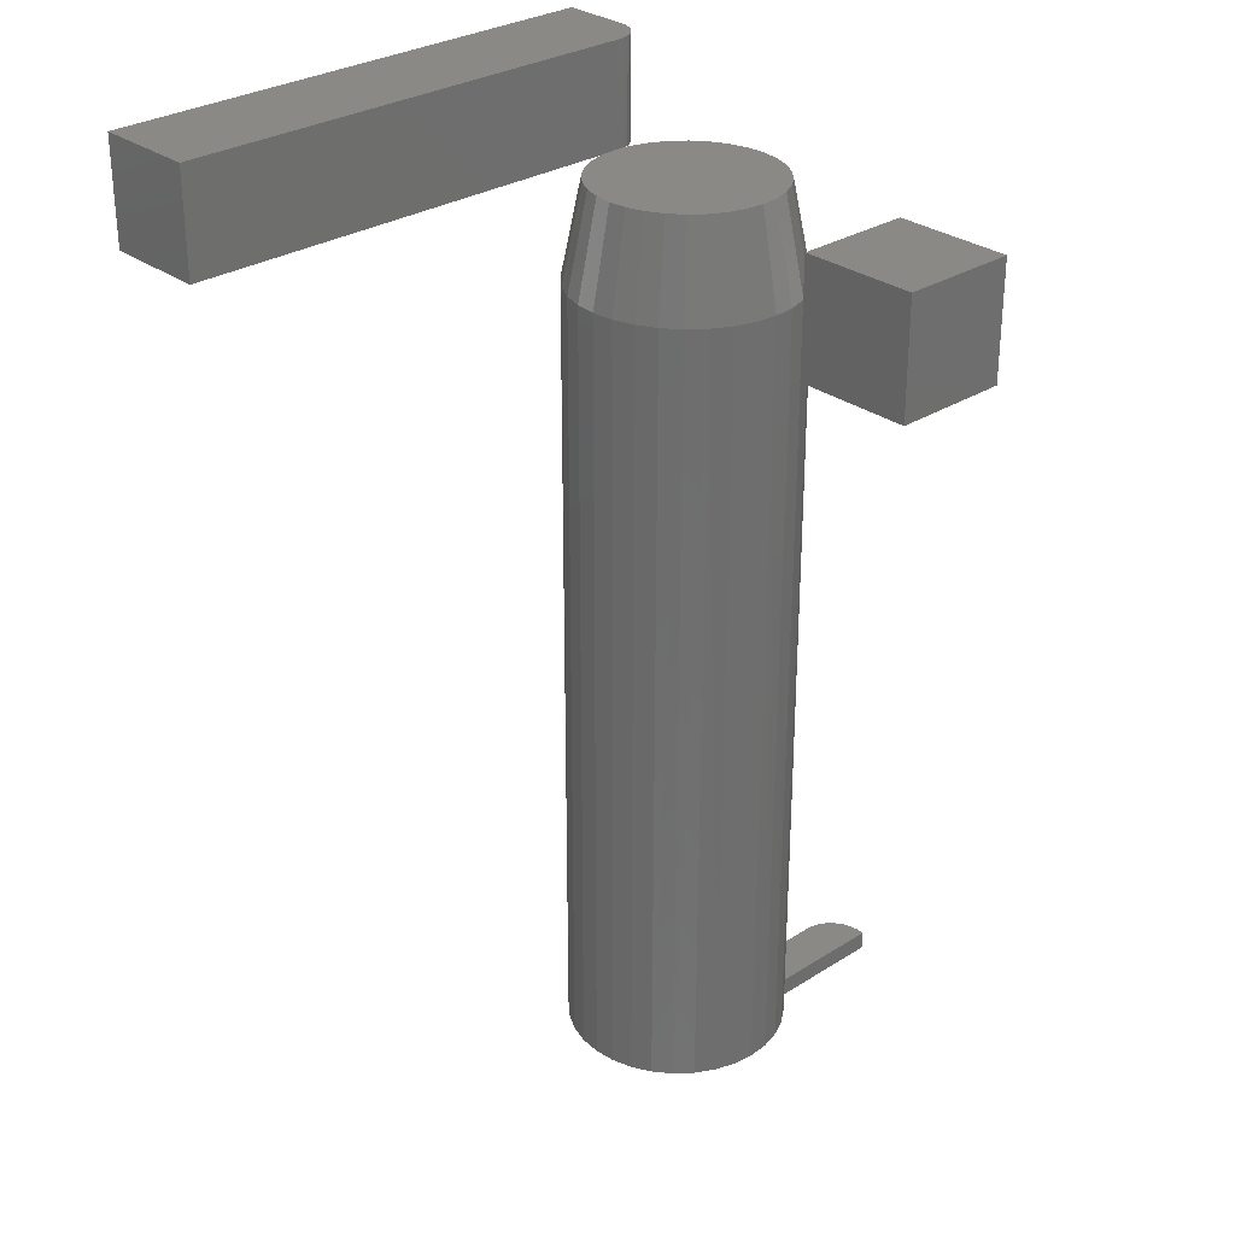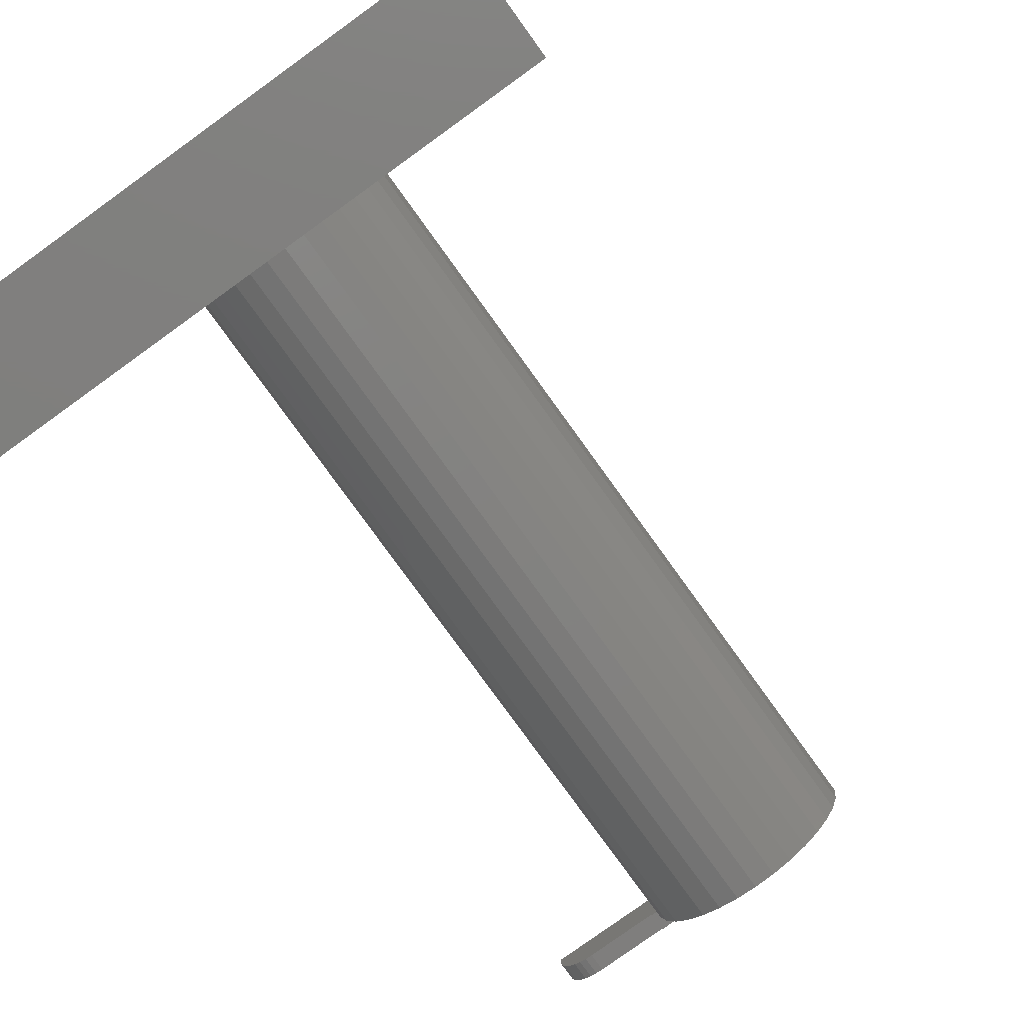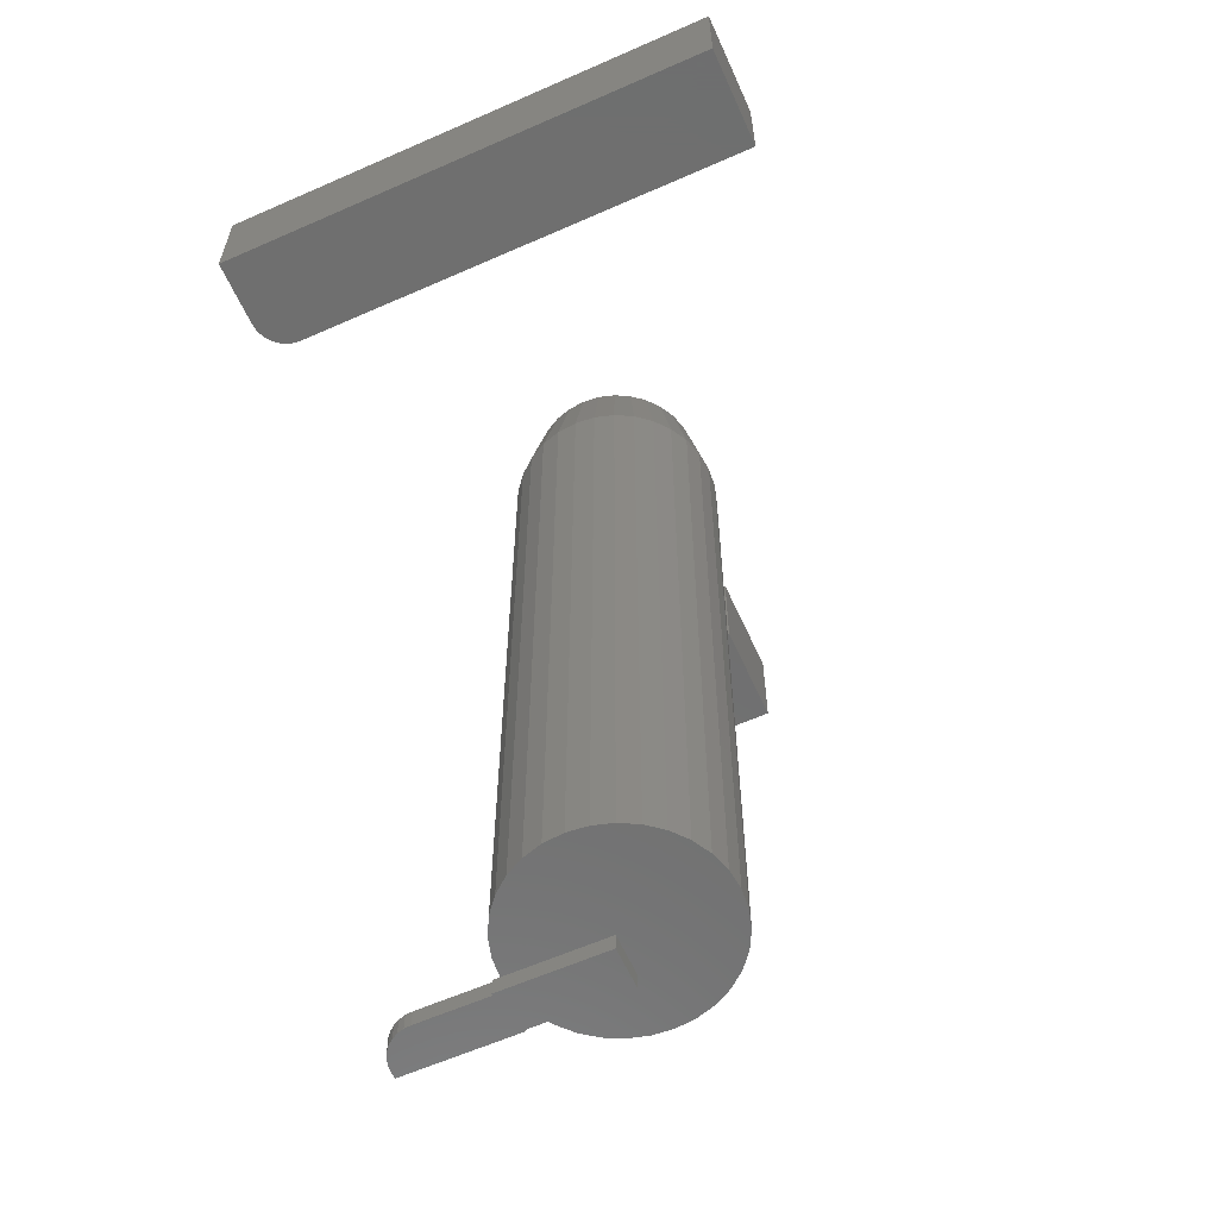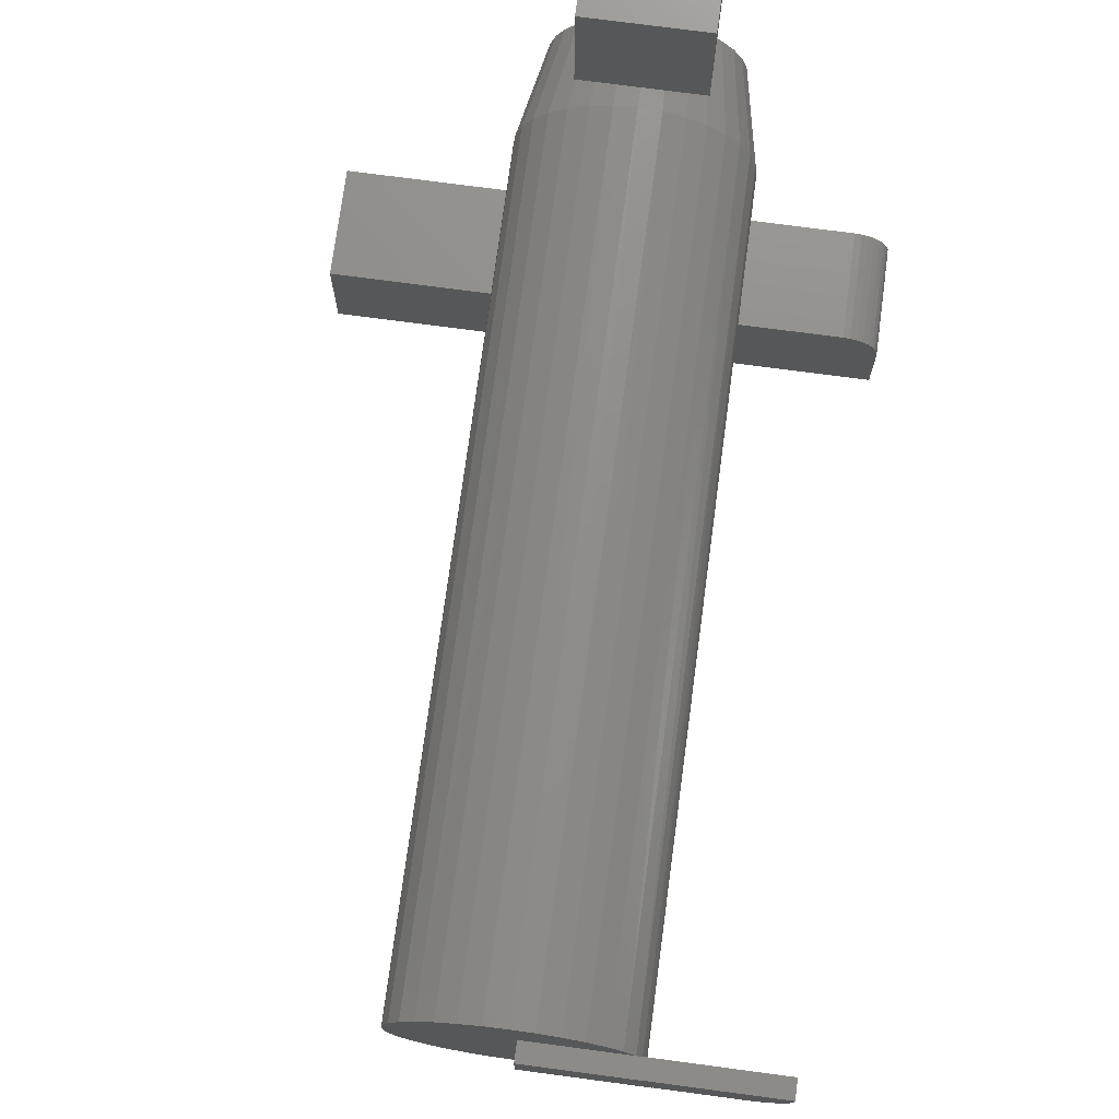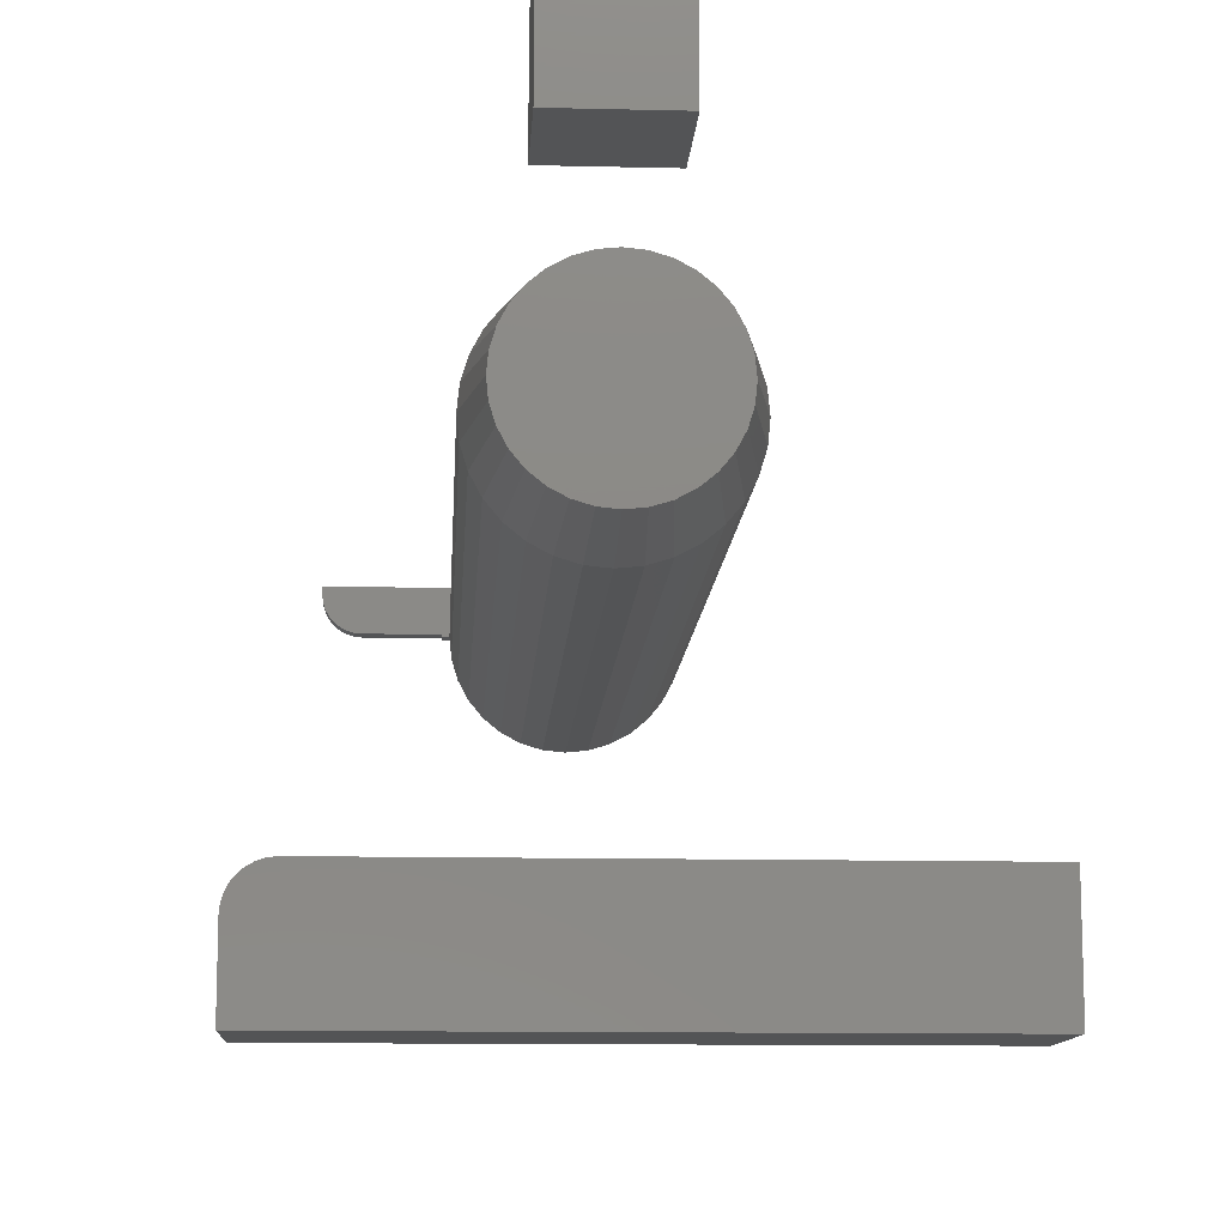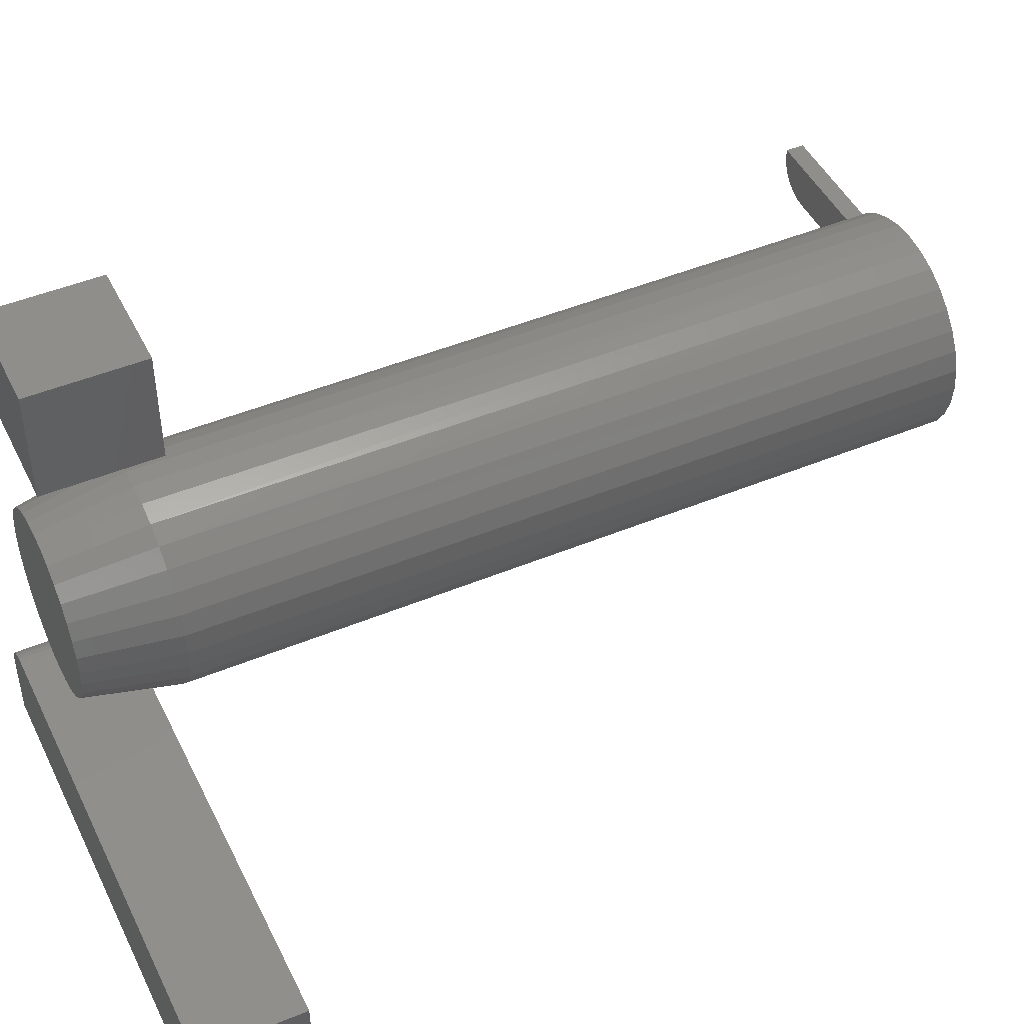
<metadata>
{"format":"stl","ext":"stl","renderer":"f3d","projection":"perspective","resolution":1024,"background":"white","views":[{"elev":29.6,"azim":-42.9,"up":"+Y"},{"elev":-79.0,"azim":-144.2,"up":"+Z"},{"elev":-61.2,"azim":-155.8,"up":"+Y"},{"elev":73.9,"azim":7.6,"up":"+Z"},{"elev":-11.8,"azim":176.7,"up":"+Z"},{"elev":46.7,"azim":-115.2,"up":"+Z"}]}
</metadata>
<code>
# stl→obj: 161 verts, 310 faces
v -0.04688 -0.09375 0.1562
v 0.04688 -0.09375 0.1562
v -0.04688 -0.09375 0.25
v 0.04688 -0.09375 0.25
v -0.04688 0 0.1562
v -0.04688 5.204e-18 0.25
v 0.04688 5.855e-18 0.1562
v 0.04688 1.106e-17 0.25
v 0.1875 -0.7344 0.03289
v 0.08649 -0.7344 0.03776
v 0.1875 -0.7344 0.03906
v 0.08594 -0.7344 0.03906
v 0.07972 -0.7344 0.0375
v 0.09374 -0.7344 0.00165
v 0.09375 -0.7344 -6.939e-18
v 0.08783 -0.7344 -6.939e-18
v 0.1682 -0.7344 0.004024
v 0.1562 -0.7344 0.001645
v 0.1623 -0.7344 0.002245
v 0.0842 -0.7344 0.02543
v 0.1869 -0.7344 0.0268
v 0.1851 -0.7344 0.02094
v 0.1822 -0.7344 0.01553
v 0.08692 -0.7344 0.01284
v 0.1783 -0.7344 0.0108
v 0.1736 -0.7344 0.006911
v 0.1875 -0.75 0.03906
v 0.08649 -0.75 0.03776
v 0.1875 -0.75 0.03289
v 0.08594 -0.75 0.03906
v -2.392e-18 -0.75 0
v 0.09375 -0.75 -6.939e-18
v 0.09374 -0.75 0.00165
v 0.1562 -0.75 0.001645
v 0.1682 -0.75 0.004024
v 0.1623 -0.75 0.002245
v -9.568e-20 -0.75 0.0375
v 0.1736 -0.75 0.006911
v 0.1783 -0.75 0.0108
v 0.1822 -0.75 0.01553
v 0.1851 -0.75 0.02094
v 0.1869 -0.75 0.0268
v -0.09375 -0.7344 1.112e-17
v -0.09201 -0.7344 -0.01771
v 0 -0.7344 0
v -0.02214 -0.7344 0.08874
v 0.01285 -0.7344 0.0894
v -0.004677 -0.7344 0.09077
v 0.02979 -0.7344 0.08468
v -0.03889 -0.7344 0.08338
v 0.0455 -0.7344 0.07677
v -0.05429 -0.7344 0.07489
v 0.05939 -0.7344 0.06599
v -0.06776 -0.7344 0.06359
v 0.06124 -0.7344 -0.0642
v -0.0534 -0.7344 -0.07549
v 0.04748 -0.7344 -0.07549
v -0.0377 -0.7344 -0.08388
v 0.03178 -0.7344 -0.08388
v -0.02067 -0.7344 -0.08904
v 0.01475 -0.7344 -0.08904
v -0.002961 -0.7344 -0.09079
v -0.07881 -0.7344 0.0499
v -0.087 -0.7344 0.03435
v 1.388e-17 -0.7344 0.0375
v 0.07094 -0.7344 0.05274
v 0.08608 -0.7344 -0.01771
v 0.08092 -0.7344 -0.03474
v -0.08684 -0.7344 -0.03474
v 0.07253 -0.7344 -0.05044
v -0.07845 -0.7344 -0.05044
v -0.06716 -0.7344 -0.0642
v -0.09205 -0.7344 0.0175
v 0.08783 -0.07812 -3.335e-17
v 0.08608 -0.07812 -0.01771
v 0.08092 -0.07812 -0.03474
v 0.07253 -0.07812 -0.05044
v 0.06124 -0.07812 -0.0642
v 0.04748 -0.07812 -0.07549
v 0.03178 -0.07812 -0.08388
v 0.01475 -0.07812 -0.08904
v -0.002961 -0.07812 -0.09079
v -0.02067 -0.07812 -0.08904
v -0.0377 -0.07812 -0.08388
v -0.0534 -0.07812 -0.07549
v -0.06716 -0.07812 -0.0642
v -0.07845 -0.07812 -0.05044
v -0.08684 -0.07812 -0.03474
v -0.09201 -0.07812 -0.01771
v -0.09375 -0.07812 1.112e-17
v -0.0534 -0.07812 0.07549
v -0.0377 -0.07812 0.08388
v -0.02067 -0.07812 0.08904
v -0.002961 -0.07812 0.09079
v 0.01475 -0.07812 0.08904
v 0.03178 -0.07812 0.08388
v 0.04748 -0.07812 0.07549
v 0.06124 -0.07812 0.0642
v 0.07253 -0.07812 0.05044
v 0.08092 -0.07812 0.03474
v 0.08608 -0.07812 0.01771
v -0.09201 -0.07812 0.01771
v -0.08684 -0.07812 0.03474
v -0.07845 -0.07812 0.05044
v -0.06716 -0.07812 0.0642
v 0.1797 -0.09375 -0.2672
v 0.1916 -0.09375 -0.2696
v 0.1858 -0.09375 -0.2678
v -0.25 -0.09375 -0.2672
v -0.25 -0.09375 -0.3594
v 0.2109 -0.09375 -0.3594
v 0.2109 -0.09375 -0.2984
v 0.2103 -0.09375 -0.2923
v 0.2086 -0.09375 -0.2865
v 0.2057 -0.09375 -0.2811
v 0.2018 -0.09375 -0.2763
v 0.197 -0.09375 -0.2725
v 0.1858 2.927e-17 -0.2678
v 0.1916 2.95e-17 -0.2696
v 0.1797 2.897e-17 -0.2672
v -0.25 5.117e-18 -0.2672
v 0.197 2.964e-17 -0.2725
v 0.2018 2.969e-17 -0.2763
v 0.2057 2.964e-17 -0.2811
v 0.2086 2.95e-17 -0.2865
v 0.2103 2.927e-17 -0.2923
v 0.2109 2.897e-17 -0.2984
v 0.2109 2.559e-17 -0.3594
v -0.25 0 -0.3594
v -0.002961 5.04e-18 0.07516
v 0.0117 5.854e-18 0.07372
v -0.01762 4.226e-18 0.07372
v -0.03172 3.443e-18 0.06944
v 0.0258 6.637e-18 0.06944
v -0.04472 2.722e-18 0.0625
v 0.0388 7.358e-18 0.0625
v -0.05611 2.089e-18 0.05315
v 0.05019 7.99e-18 0.05315
v 0.0388 7.358e-18 -0.0625
v -0.04472 2.722e-18 -0.0625
v 0.05019 7.99e-18 -0.05315
v -0.03172 3.443e-18 -0.06944
v 0.0258 6.637e-18 -0.06944
v -0.01762 4.226e-18 -0.07372
v 0.0117 5.854e-18 -0.07372
v -0.002961 5.04e-18 -0.07516
v -0.05611 2.089e-18 -0.05315
v -0.06546 1.571e-18 -0.04176
v 0.05954 8.509e-18 -0.04176
v -0.0724 1.185e-18 -0.02876
v 0.06648 8.895e-18 -0.02876
v -0.07668 9.475e-19 -0.01466
v 0.07076 9.132e-18 -0.01466
v -0.07812 8.674e-19 -8.373e-10
v 0.0722 9.212e-18 2.237e-17
v -0.07668 9.475e-19 0.01466
v 0.07076 9.132e-18 0.01466
v -0.0724 1.185e-18 0.02876
v 0.06648 8.895e-18 0.02876
v -0.06546 1.571e-18 0.04176
v 0.05954 8.509e-18 0.04176
f 1 2 3
f 3 2 4
f 5 6 7
f 7 6 8
f 6 5 3
f 3 5 1
f 8 6 4
f 4 6 3
f 7 8 2
f 2 8 4
f 5 7 1
f 1 7 2
f 9 10 11
f 10 12 11
f 10 9 13
f 14 15 16
f 14 17 18
f 17 19 18
f 20 13 9
f 20 9 21
f 20 21 22
f 20 22 23
f 20 23 24
f 24 23 25
f 24 25 26
f 24 26 17
f 24 17 14
f 24 14 16
f 27 28 29
f 27 30 28
f 31 32 33
f 34 35 33
f 34 36 35
f 37 31 33
f 37 33 35
f 37 35 38
f 37 38 39
f 37 39 40
f 37 40 41
f 37 41 42
f 37 42 29
f 37 29 28
f 32 15 33
f 33 15 14
f 28 30 10
f 10 30 12
f 43 44 45
f 46 47 48
f 49 47 46
f 46 50 49
f 51 49 50
f 50 52 51
f 53 51 52
f 52 54 53
f 55 56 57
f 57 56 58
f 57 58 59
f 59 58 60
f 59 60 61
f 61 60 62
f 63 64 65
f 63 65 13
f 63 13 66
f 63 66 53
f 63 53 54
f 16 45 67
f 67 45 44
f 67 44 68
f 68 44 69
f 68 69 70
f 70 69 71
f 70 71 55
f 55 71 72
f 55 72 56
f 65 64 45
f 45 64 73
f 45 73 43
f 33 14 34
f 34 14 18
f 74 16 75
f 75 16 67
f 75 67 76
f 76 67 68
f 76 68 77
f 77 68 70
f 77 70 78
f 78 70 55
f 78 55 79
f 79 55 57
f 79 57 80
f 80 57 59
f 80 59 81
f 81 59 61
f 81 61 82
f 82 61 62
f 82 62 83
f 83 62 60
f 83 60 84
f 84 60 58
f 84 58 85
f 85 58 56
f 85 56 86
f 86 56 72
f 86 72 87
f 87 72 71
f 87 71 88
f 88 71 69
f 88 69 89
f 89 69 44
f 89 44 90
f 90 44 43
f 91 50 92
f 92 50 46
f 92 46 93
f 93 46 48
f 93 48 94
f 94 48 47
f 94 47 95
f 95 47 49
f 95 49 96
f 96 49 51
f 96 51 97
f 97 51 53
f 97 53 98
f 98 53 66
f 98 66 99
f 100 20 101
f 13 20 100
f 13 100 99
f 13 99 66
f 90 43 102
f 102 43 73
f 102 73 103
f 103 73 64
f 103 64 104
f 104 64 63
f 104 63 105
f 105 63 54
f 105 54 91
f 91 54 52
f 91 52 50
f 16 74 24
f 24 74 101
f 24 101 20
f 37 65 31
f 31 65 45
f 65 37 13
f 13 37 28
f 13 28 10
f 31 45 32
f 32 45 16
f 32 16 15
f 29 9 27
f 27 9 11
f 9 29 21
f 21 29 42
f 21 42 22
f 22 42 41
f 22 41 23
f 23 41 40
f 23 40 25
f 25 40 39
f 25 39 26
f 26 39 38
f 26 38 17
f 17 38 35
f 17 35 19
f 19 35 36
f 19 36 18
f 18 36 34
f 27 11 30
f 30 11 12
f 106 107 108
f 109 110 111
f 109 111 112
f 109 112 113
f 109 113 114
f 109 114 115
f 109 115 116
f 109 116 117
f 109 117 107
f 109 107 106
f 118 119 120
f 121 120 119
f 121 119 122
f 121 122 123
f 121 123 124
f 121 124 125
f 121 125 126
f 121 126 127
f 121 127 128
f 121 128 129
f 106 120 109
f 109 120 121
f 128 127 111
f 111 127 112
f 120 106 118
f 118 106 108
f 118 108 119
f 119 108 107
f 119 107 122
f 122 107 117
f 122 117 123
f 123 117 116
f 123 116 124
f 124 116 115
f 124 115 125
f 125 115 114
f 125 114 126
f 126 114 113
f 126 113 127
f 127 113 112
f 121 129 109
f 109 129 110
f 110 129 111
f 111 129 128
f 130 131 132
f 133 132 131
f 134 133 131
f 135 133 134
f 136 135 134
f 137 135 136
f 138 137 136
f 139 140 141
f 142 140 139
f 143 142 139
f 144 142 143
f 145 144 143
f 146 144 145
f 140 147 141
f 141 147 148
f 141 148 149
f 149 148 150
f 149 150 151
f 151 150 152
f 151 152 153
f 153 152 154
f 153 154 155
f 155 154 156
f 155 156 157
f 157 156 158
f 157 158 159
f 159 158 160
f 159 160 161
f 161 160 137
f 161 137 138
f 90 154 89
f 89 154 152
f 89 152 88
f 88 152 150
f 88 150 87
f 87 150 148
f 87 148 86
f 86 148 147
f 86 147 85
f 85 147 140
f 85 140 84
f 84 140 142
f 84 142 83
f 83 142 144
f 83 144 82
f 82 144 146
f 82 146 81
f 81 146 145
f 81 145 80
f 80 145 143
f 80 143 79
f 79 143 139
f 79 139 78
f 78 139 141
f 78 141 77
f 77 141 149
f 77 149 76
f 76 149 151
f 76 151 75
f 75 151 153
f 75 153 74
f 74 153 155
f 74 155 101
f 101 155 157
f 101 157 100
f 100 157 159
f 100 159 99
f 99 159 161
f 99 161 98
f 98 161 138
f 98 138 97
f 97 138 136
f 97 136 96
f 96 136 134
f 96 134 95
f 95 134 131
f 95 131 94
f 94 131 130
f 94 130 93
f 93 130 132
f 93 132 92
f 92 132 133
f 92 133 91
f 91 133 135
f 91 135 105
f 105 135 137
f 105 137 104
f 104 137 160
f 104 160 103
f 103 160 158
f 103 158 102
f 102 158 156
f 102 156 90
f 90 156 154

</code>
